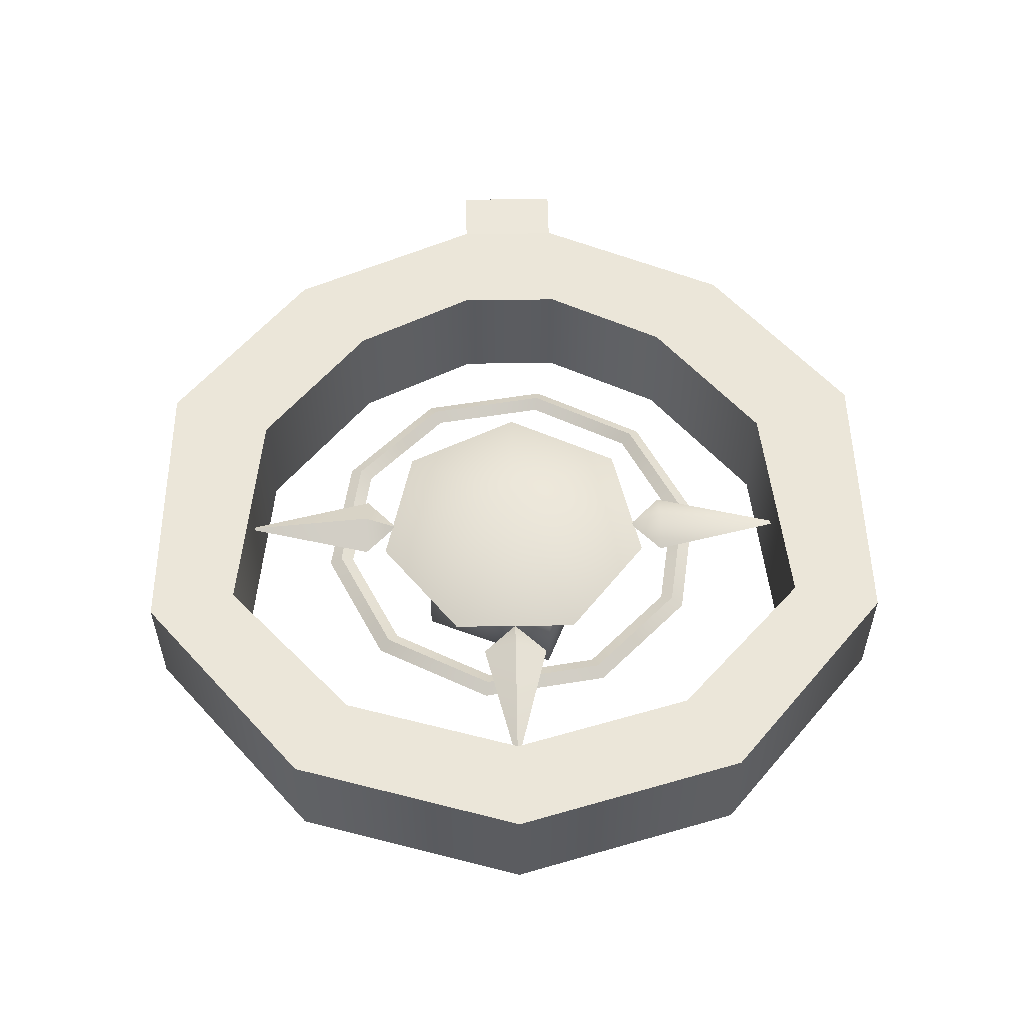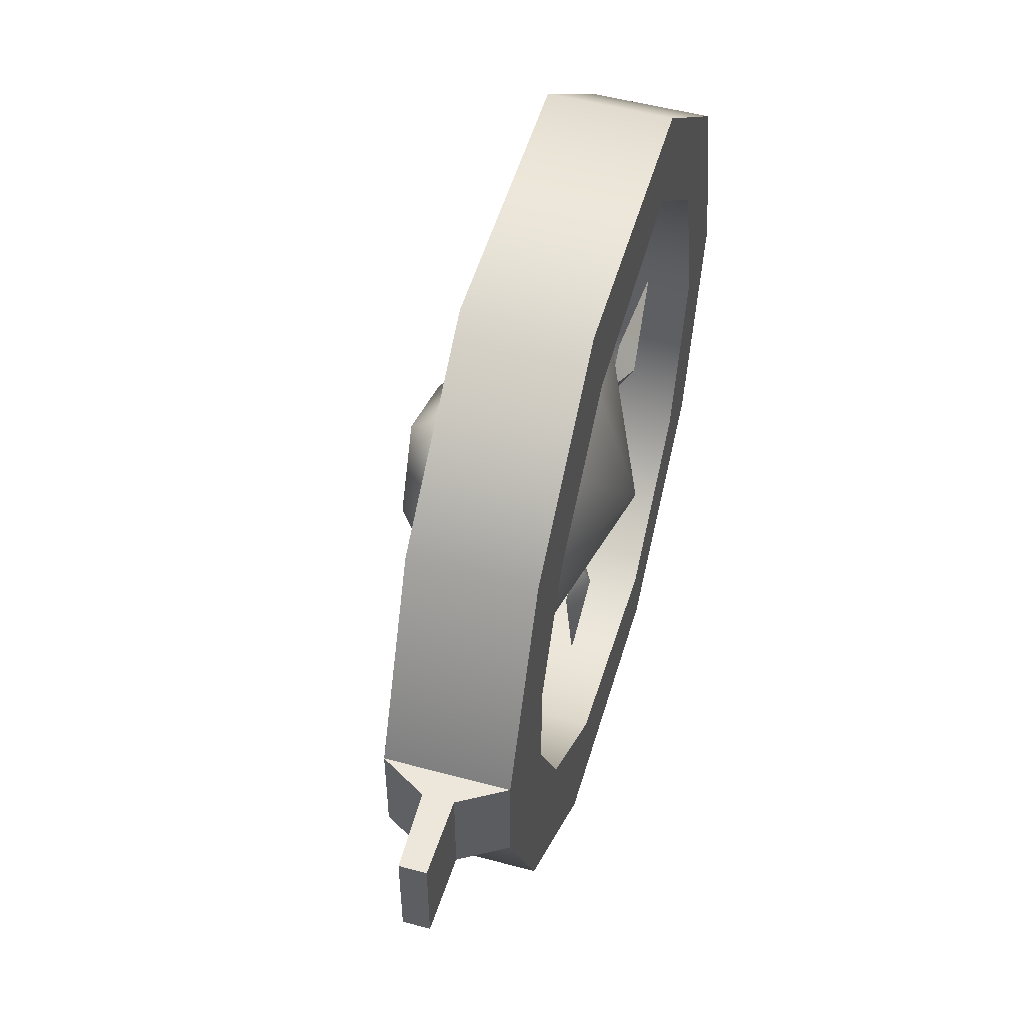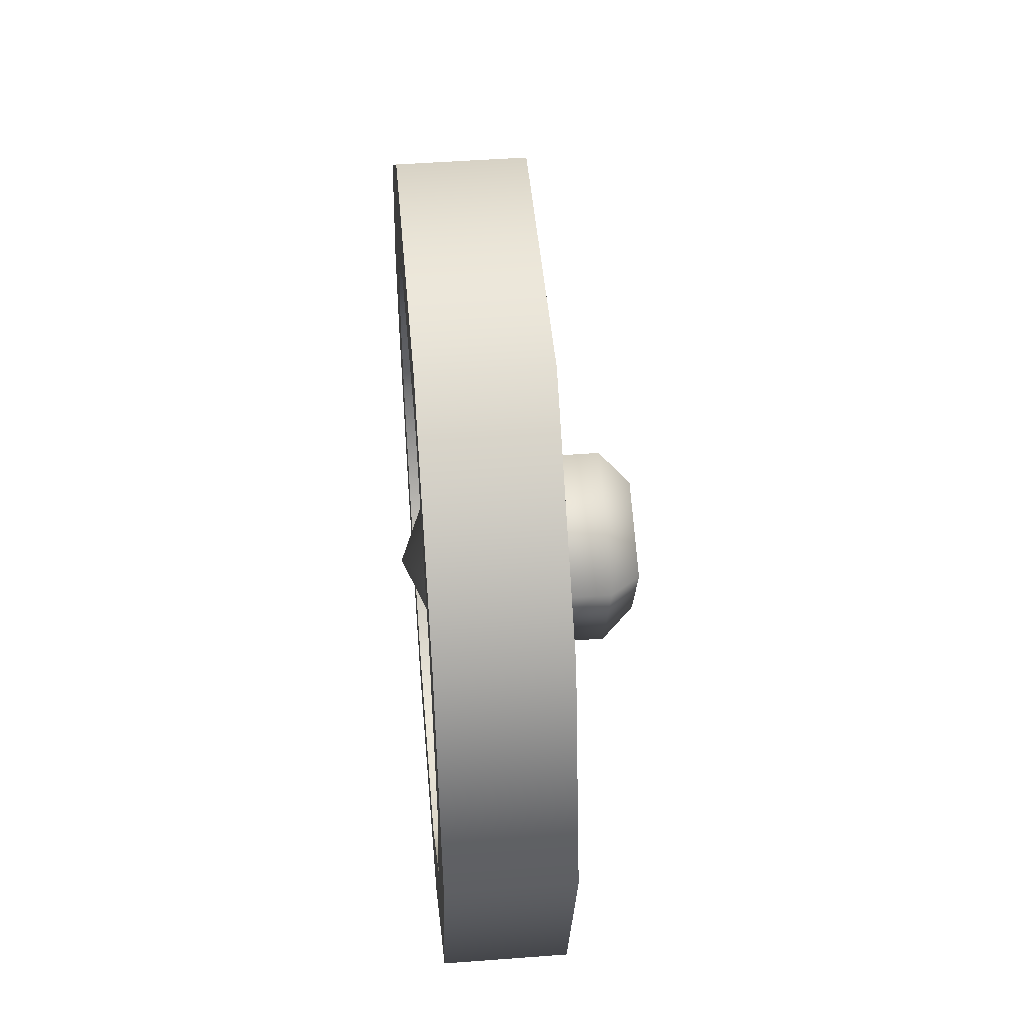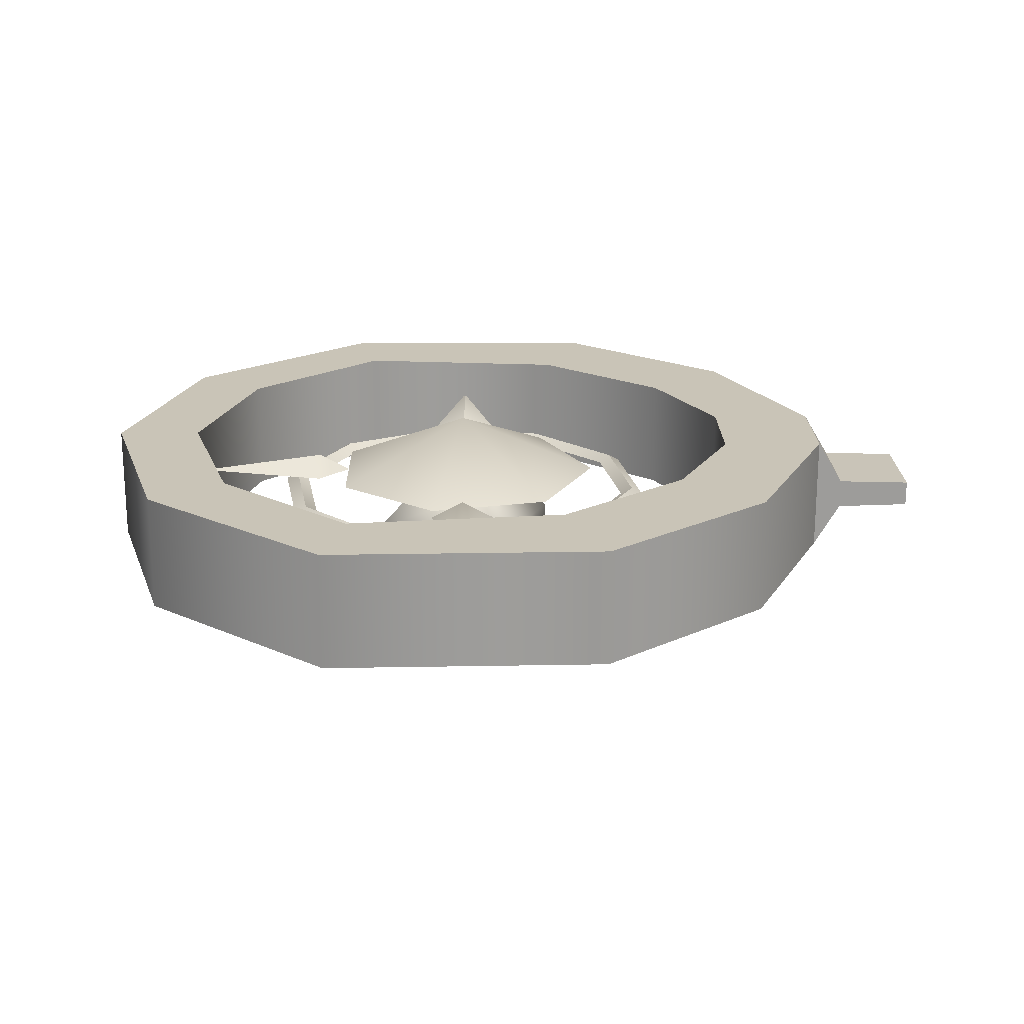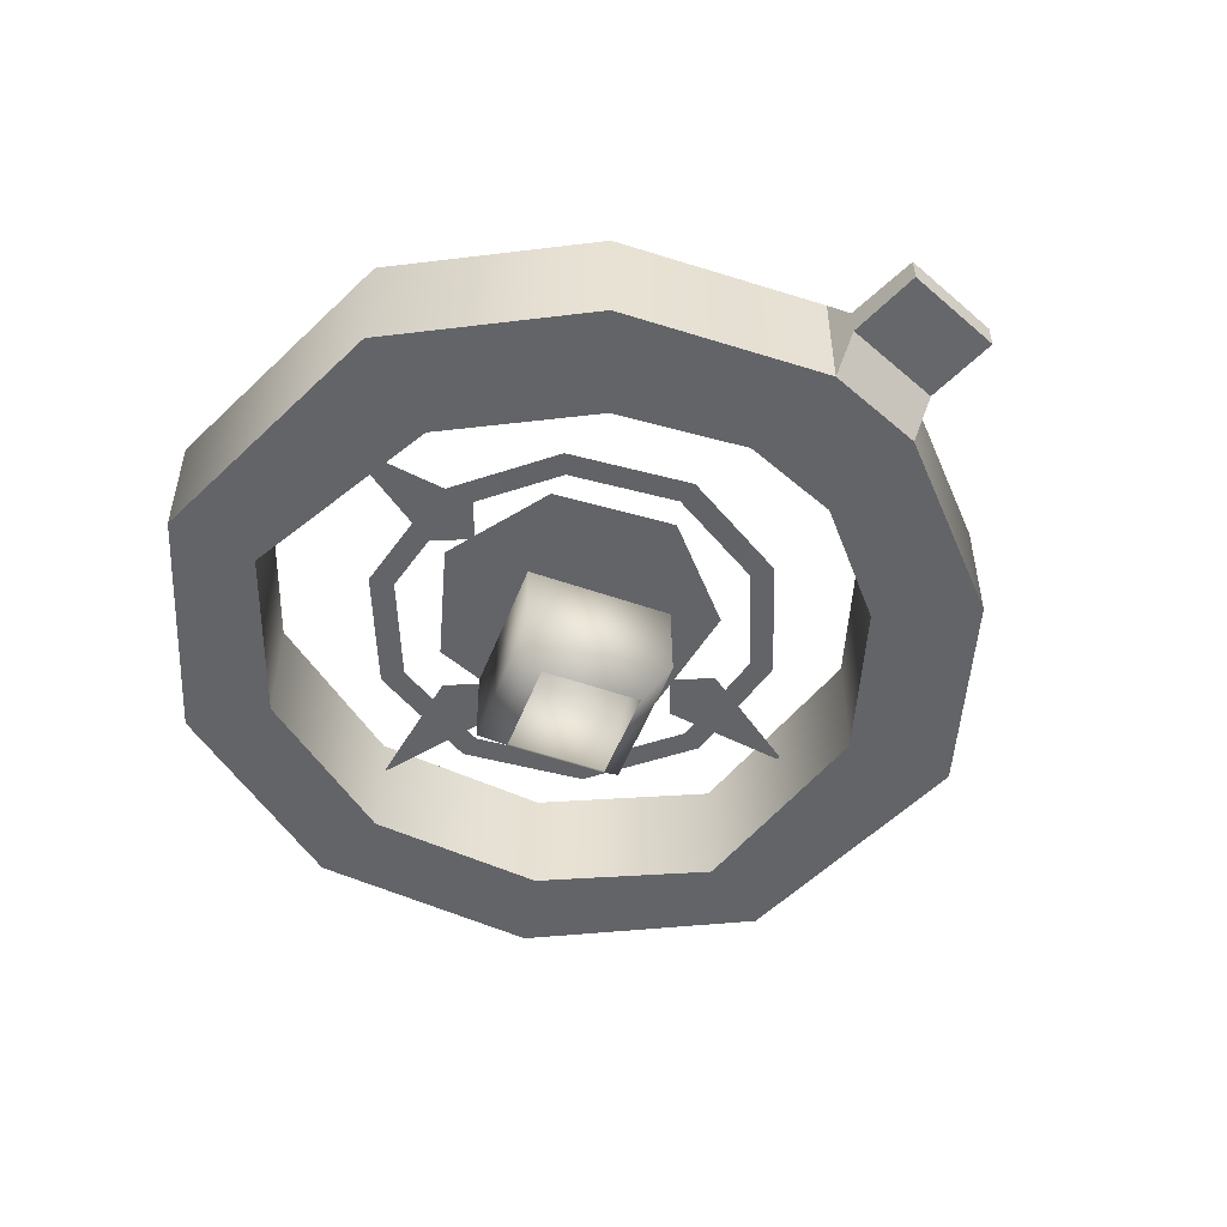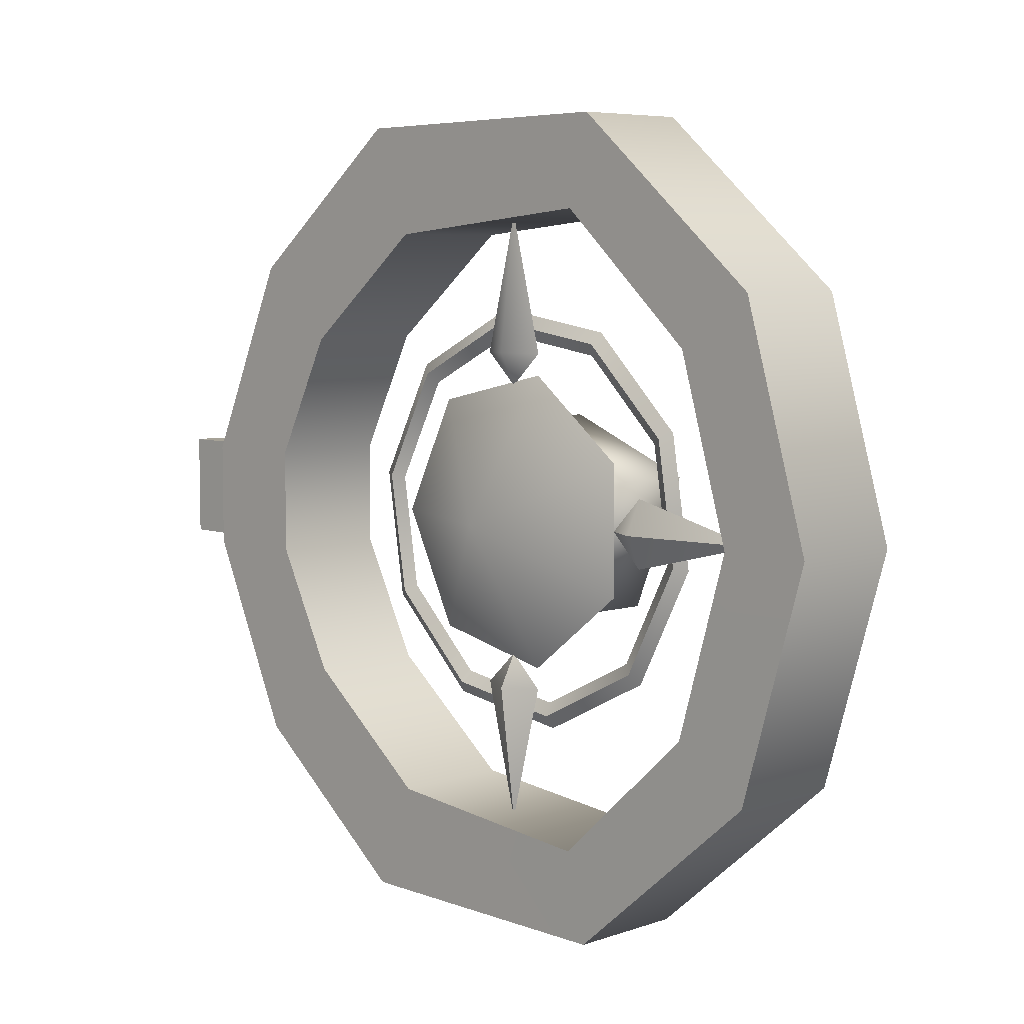
<metadata>
{"format":"obj","ext":"obj","renderer":"f3d","projection":"perspective","resolution":1024,"background":"white","views":[{"elev":55.3,"azim":89.1,"up":"+Z"},{"elev":51.9,"azim":-73.8,"up":"+Y"},{"elev":47.8,"azim":85.1,"up":"+Y"},{"elev":20.0,"azim":179.1,"up":"+Z"},{"elev":-51.1,"azim":-133.1,"up":"+Z"},{"elev":6.4,"azim":44.7,"up":"+Y"}]}
</metadata>
<code>
g SeparateMesh_Avatar_Female_Size01_Clara_Model_Clara_Weapon_2_LOD2
v -0.0544 2.04e-08 1.029
v -0.07054 0.05599 1.029
v -0.07051 0.05599 0.9994
v -0.05438 1.931e-08 0.9994
v -0.07054 0.05599 1.029
v -0.0544 2.04e-08 1.029
v -0.07604 1.96e-08 1.029
v -0.08856 0.04355 1.029
v -0.07601 1.812e-08 0.9994
v -0.08853 0.04355 0.9994
v -0.08856 0.04355 1.029
v -0.07604 1.96e-08 1.029
v -0.08853 0.04355 0.9994
v -0.07601 1.812e-08 0.9994
v -0.05438 1.931e-08 0.9994
v -0.07051 0.05599 0.9994
v -0.1173 0.09589 1.029
v -0.1172 0.09589 0.9993
v -0.1173 0.09589 1.029
v -0.1224 0.07449 1.029
v -0.1223 0.07449 0.9993
v -0.1224 0.07449 1.029
v -0.1223 0.07449 0.9993
v -0.1172 0.09589 0.9993
v -0.187 0.09475 1.029
v -0.187 0.09475 0.9994
v -0.187 0.09475 1.029
v -0.1772 0.06892 1.029
v -0.1772 0.06892 0.9994
v -0.1772 0.06892 1.029
v -0.1772 0.06892 0.9994
v -0.187 0.09475 0.9994
v -0.07051 -0.05599 0.9994
v -0.07054 -0.05599 1.029
v -0.07054 -0.05599 1.029
v -0.08856 -0.04355 1.029
v -0.08856 -0.04355 1.029
v -0.08853 -0.04355 0.9994
v -0.08853 -0.04355 0.9994
v -0.07051 -0.05599 0.9994
v -0.1173 -0.09617 0.9993
v -0.1173 -0.09617 1.029
v -0.1173 -0.09617 1.029
v -0.1224 -0.07478 1.029
v -0.1224 -0.07478 1.029
v -0.1224 -0.07478 0.9993
v -0.1224 -0.07478 0.9993
v -0.1173 -0.09617 0.9993
v -0.187 -0.09475 0.9994
v -0.187 -0.09475 1.029
v -0.187 -0.09475 1.029
v -0.1772 -0.06892 1.029
v -0.1772 -0.06892 1.029
v -0.1772 -0.06892 0.9994
v -0.1772 -0.06892 0.9994
v -0.187 -0.09475 0.9994
v -0.1736 0.02836 1.018
v -0.1429 0.03536 1.018
v -0.151 -5.44e-08 1.033
v -0.1873 -6.004e-08 1.018
v -0.1736 -0.02836 1.018
v -0.1429 -0.03536 1.018
v -0.1183 -0.01574 1.018
v -0.1183 0.01574 1.018
v -0.1736 -0.02836 1.018
v -0.1429 -0.03536 1.018
v -0.1429 0.03536 1.018
v -0.1736 0.02836 1.018
v -0.1183 -0.01574 1.018
v -0.1183 0.01574 1.018
v -0.1873 -6.004e-08 1.018
v -0.1986 0.007563 1.014
v -0.1939 -0.02194 1.014
v -0.1967 -0.02337 1.013
v -0.2016 0.008042 1.013
v -0.1956 0.007087 1.013
v -0.1912 -0.02052 1.013
v -0.1939 -0.02194 1.014
v -0.1986 0.007563 1.014
v -0.1062 -0.007077 1.013
v -0.1106 0.02053 1.013
v -0.1078 0.02194 1.014
v -0.1031 -0.007563 1.014
v -0.1189 -0.03198 1.013
v -0.1167 -0.03418 1.014
v -0.1304 0.0403 1.013
v -0.1289 0.04307 1.014
v -0.1438 -0.04467 1.013
v -0.1433 -0.04774 1.014
v -0.1715 -0.04029 1.013
v -0.1728 -0.04307 1.014
v -0.158 0.04468 1.013
v -0.1584 0.04774 1.014
v -0.1829 0.03199 1.013
v -0.185 0.03418 1.014
v -0.09997 -0.008053 1.013
v -0.1031 -0.007563 1.014
v -0.1078 0.02194 1.014
v -0.1049 0.02336 1.013
v -0.1144 -0.03639 1.013
v -0.1167 -0.03418 1.014
v -0.1289 0.04307 1.014
v -0.1274 0.04585 1.013
v -0.1427 -0.05084 1.013
v -0.1433 -0.04774 1.014
v -0.1742 -0.04586 1.013
v -0.1728 -0.04307 1.014
v -0.1584 0.04774 1.014
v -0.1589 0.05083 1.013
v -0.185 0.03418 1.014
v -0.1872 0.03638 1.013
v -0.1956 0.007087 1.013
v -0.2016 0.008042 1.013
v -0.1967 -0.02337 1.013
v -0.1912 -0.02052 1.013
v -0.1062 -0.007077 1.013
v -0.09997 -0.008053 1.013
v -0.1049 0.02336 1.013
v -0.1106 0.02053 1.013
v -0.1189 -0.03198 1.013
v -0.1144 -0.03639 1.013
v -0.1274 0.04585 1.013
v -0.1304 0.0403 1.013
v -0.1438 -0.04467 1.013
v -0.1427 -0.05084 1.013
v -0.1715 -0.04029 1.013
v -0.1742 -0.04586 1.013
v -0.1589 0.05083 1.013
v -0.158 0.04468 1.013
v -0.1872 0.03638 1.013
v -0.1829 0.03199 1.013
v -0.2288 -0.06049 1.029
v -0.2288 -0.06049 0.9994
v -0.2501 -0.01271 0.9994
v -0.2502 -0.01271 1.029
v -0.2288 -0.06049 1.029
v -0.2502 -0.01271 1.029
v -0.224 -0.01271 1.029
v -0.2091 -0.04257 1.029
v -0.209 -0.04257 0.9994
v -0.2239 -0.01271 0.9994
v -0.2501 -0.01271 0.9994
v -0.2288 -0.06049 0.9994
v -0.209 -0.04257 0.9994
v -0.1772 -0.06892 0.9994
v -0.1772 -0.06892 1.029
v -0.2091 -0.04257 1.029
v -0.1772 -0.06892 0.9994
v -0.187 -0.09475 0.9994
v -0.187 -0.09475 0.9994
v -0.187 -0.09475 1.029
v -0.1772 -0.06892 1.029
v -0.187 -0.09475 1.029
v -0.224 -0.01271 1.029
v -0.2239 -0.01271 0.9994
v -0.2502 0.01271 1.029
v -0.224 0.01271 1.029
v -0.224 -0.01271 1.029
v -0.2502 -0.01271 1.029
v -0.224 0.01271 1.029
v -0.2239 0.01271 0.9994
v -0.2239 -0.01271 0.9994
v -0.224 -0.01271 1.029
v -0.2239 0.01271 0.9994
v -0.2501 0.01271 0.9994
v -0.2501 -0.01271 0.9994
v -0.2239 -0.01271 0.9994
v -0.2502 0.01271 1.029
v -0.2567 0.01271 1.018
v -0.2567 0.01271 1.01
v -0.2501 0.01271 0.9994
v -0.2753 0.01271 1.017
v -0.2753 0.01271 1.011
v -0.2567 0.01271 1.01
v -0.2567 -0.01271 1.01
v -0.2501 -0.01271 0.9994
v -0.2501 0.01271 0.9994
v -0.2502 0.01271 1.029
v -0.2502 -0.01271 1.029
v -0.2567 -0.01271 1.018
v -0.2567 0.01271 1.018
v -0.2753 0.01271 1.011
v -0.2753 -0.01271 1.011
v -0.2567 -0.01271 1.01
v -0.2567 0.01271 1.01
v -0.2753 -0.01271 1.017
v -0.2753 -0.01271 1.011
v -0.2753 0.01271 1.011
v -0.2753 0.01271 1.017
v -0.2567 -0.01271 1.01
v -0.2567 -0.01271 1.018
v -0.2502 -0.01271 1.029
v -0.2501 -0.01271 0.9994
v -0.2753 -0.01271 1.011
v -0.2753 -0.01271 1.017
v -0.2753 0.01271 1.017
v -0.2567 0.01271 1.018
v -0.2567 -0.01271 1.018
v -0.2753 -0.01271 1.017
v -0.2288 0.06049 1.029
v -0.2502 0.01271 1.029
v -0.2501 0.01271 0.9994
v -0.2288 0.06049 0.9994
v -0.2288 0.06049 1.029
v -0.2091 0.04257 1.029
v -0.224 0.01271 1.029
v -0.2502 0.01271 1.029
v -0.2239 0.01271 0.9994
v -0.209 0.04257 0.9994
v -0.2288 0.06049 0.9994
v -0.2501 0.01271 0.9994
v -0.209 0.04257 0.9994
v -0.2091 0.04257 1.029
v -0.1772 0.06892 1.029
v -0.1772 0.06892 0.9994
v -0.1772 0.06892 0.9994
v -0.187 0.09475 0.9994
v -0.187 0.09475 0.9994
v -0.187 0.09475 1.029
v -0.187 0.09475 1.029
v -0.1772 0.06892 1.029
v -0.2239 0.01271 0.9994
v -0.224 0.01271 1.029
v -0.1428 -0.04054 1.018
v -0.151 -0.07368 1.018
v -0.151 -0.04067 1.022
v -0.151 -0.03269 1.018
v -0.1428 -0.04054 1.018
v -0.151 -0.03269 1.018
v -0.1592 -0.04054 1.018
v -0.151 -0.07368 1.018
v -0.151 -0.07368 1.018
v -0.1592 -0.04054 1.018
v -0.151 -0.04067 1.022
v -0.151 -0.03269 1.018
v -0.1105 0.008205 1.018
v -0.07736 3.457e-07 1.018
v -0.1104 3.457e-07 1.022
v -0.1184 3.458e-07 1.018
v -0.1105 0.008205 1.018
v -0.1184 3.458e-07 1.018
v -0.1105 -0.008204 1.018
v -0.07736 3.457e-07 1.018
v -0.07736 3.457e-07 1.018
v -0.1105 -0.008204 1.018
v -0.1104 3.457e-07 1.022
v -0.1184 3.458e-07 1.018
v -0.1592 0.04054 1.018
v -0.151 0.07368 1.018
v -0.151 0.04068 1.022
v -0.151 0.03269 1.018
v -0.1592 0.04054 1.018
v -0.151 0.03269 1.018
v -0.1428 0.04054 1.018
v -0.151 0.07368 1.018
v -0.1428 0.04054 1.018
v -0.1413 -0.02375 0.9835
v -0.1412 -0.02357 1.004
v -0.1273 0.009876 1.004
v -0.1274 0.0097 0.9839
v -0.1748 -0.009885 0.9835
v -0.1746 -0.009709 1.004
v -0.1609 0.02356 0.9838
v -0.1608 0.02374 1.004
v -0.1274 0.0097 0.9839
v -0.1273 0.009876 1.004
v -0.1273 0.009876 1.004
v -0.1385 0.005324 1.015
v -0.1561 0.01261 1.015
v -0.1608 0.02374 1.004
v -0.1577 0.01576 0.9763
v -0.1352 0.006431 0.9764
v -0.1274 0.0097 0.9839
v -0.1609 0.02356 0.9838
v -0.1412 -0.02357 1.004
v -0.1458 -0.01225 1.014
v -0.1385 0.005324 1.015
v -0.1273 0.009876 1.004
v -0.1445 -0.01608 0.9762
v -0.1413 -0.02375 0.9835
v -0.1746 -0.009709 1.004
v -0.1634 -0.004969 1.014
v -0.1458 -0.01225 1.014
v -0.1412 -0.02357 1.004
v -0.1671 -0.006747 0.9761
v -0.1748 -0.009885 0.9835
v -0.1608 0.02374 1.004
v -0.1561 0.01261 1.015
v -0.1634 -0.004969 1.014
v -0.1746 -0.009709 1.004
g SeparateMesh_Avatar_Female_Size01_Clara_Model_Clara_Weapon_2_LOD2_0
f 3 2 1
f 4 3 1
f 7 6 5
f 8 7 5
f 11 10 9
f 12 11 9
f 15 14 13
f 16 15 13
f 18 17 2
f 3 18 2
f 8 5 19
f 20 8 19
f 22 21 10
f 11 22 10
f 16 13 23
f 24 16 23
f 26 25 17
f 18 26 17
f 20 19 27
f 28 20 27
f 22 30 29
f 21 22 29
f 24 23 31
f 32 24 31
f 1 34 33
f 4 1 33
f 7 36 35
f 6 7 35
f 9 38 37
f 12 9 37
f 15 40 39
f 14 15 39
f 34 42 41
f 33 34 41
f 36 44 43
f 35 36 43
f 38 46 45
f 37 38 45
f 40 48 47
f 39 40 47
f 42 50 49
f 41 42 49
f 44 52 51
f 43 44 51
f 54 53 45
f 46 54 45
f 48 56 55
f 47 48 55
f 59 58 57
f 59 57 60
f 59 60 61
f 59 61 62
f 59 62 63
f 59 63 64
f 59 64 58
f 67 66 65
f 68 67 65
f 70 69 66
f 67 70 66
f 71 68 65
f 74 73 72
f 75 74 72
f 78 77 76
f 79 78 76
f 82 81 80
f 83 82 80
f 83 80 84
f 85 83 84
f 87 86 81
f 82 87 81
f 85 84 88
f 89 85 88
f 89 88 90
f 91 89 90
f 91 90 77
f 78 91 77
f 93 92 86
f 87 93 86
f 95 94 92
f 93 95 92
f 98 97 96
f 99 98 96
f 97 101 100
f 96 97 100
f 102 98 99
f 103 102 99
f 101 105 104
f 100 101 104
f 105 107 106
f 104 105 106
f 107 73 74
f 106 107 74
f 108 102 103
f 109 108 103
f 110 108 109
f 111 110 109
f 95 79 76
f 94 95 76
f 110 111 75
f 72 110 75
f 114 113 112
f 115 114 112
f 118 117 116
f 119 118 116
f 117 121 120
f 116 117 120
f 122 118 119
f 123 122 119
f 121 125 124
f 120 121 124
f 125 127 126
f 124 125 126
f 127 114 115
f 126 127 115
f 128 122 123
f 129 128 123
f 130 128 129
f 131 130 129
f 130 131 112
f 113 130 112
f 134 133 132
f 135 134 132
f 138 137 136
f 139 138 136
f 142 141 140
f 143 142 140
f 146 145 144
f 147 146 144
f 143 140 148
f 149 143 148
f 132 133 150
f 151 132 150
f 152 139 136
f 153 152 136
f 154 147 144
f 155 154 144
f 158 157 156
f 159 158 156
f 162 161 160
f 163 162 160
f 166 165 164
f 167 166 164
f 170 169 168
f 171 170 168
f 173 172 169
f 170 173 169
f 176 175 174
f 177 176 174
f 180 179 178
f 181 180 178
f 184 183 182
f 185 184 182
f 188 187 186
f 189 188 186
f 192 191 190
f 193 192 190
f 191 195 194
f 190 191 194
f 198 197 196
f 199 198 196
f 202 201 200
f 203 202 200
f 206 205 204
f 207 206 204
f 210 209 208
f 211 210 208
f 214 213 212
f 215 214 212
f 216 209 210
f 217 216 210
f 200 219 218
f 203 200 218
f 221 220 204
f 205 221 204
f 223 222 212
f 213 223 212
f 226 225 224
f 224 227 226
f 230 229 228
f 231 230 228
f 234 233 232
f 234 235 233
f 238 237 236
f 236 239 238
f 242 241 240
f 243 242 240
f 246 245 244
f 246 247 245
f 250 249 248
f 248 251 250
f 254 253 252
f 255 254 252
f 250 256 249
f 250 251 256
f 259 258 257
f 260 259 257
f 258 262 261
f 257 258 261
f 262 264 263
f 261 262 263
f 264 266 265
f 263 264 265
f 269 268 267
f 270 269 267
f 273 272 271
f 274 273 271
f 277 276 275
f 278 277 275
f 280 279 272
f 273 280 272
f 283 282 281
f 284 283 281
f 286 285 279
f 280 286 279
f 289 288 287
f 290 289 287
f 274 271 285
f 286 274 285

</code>
